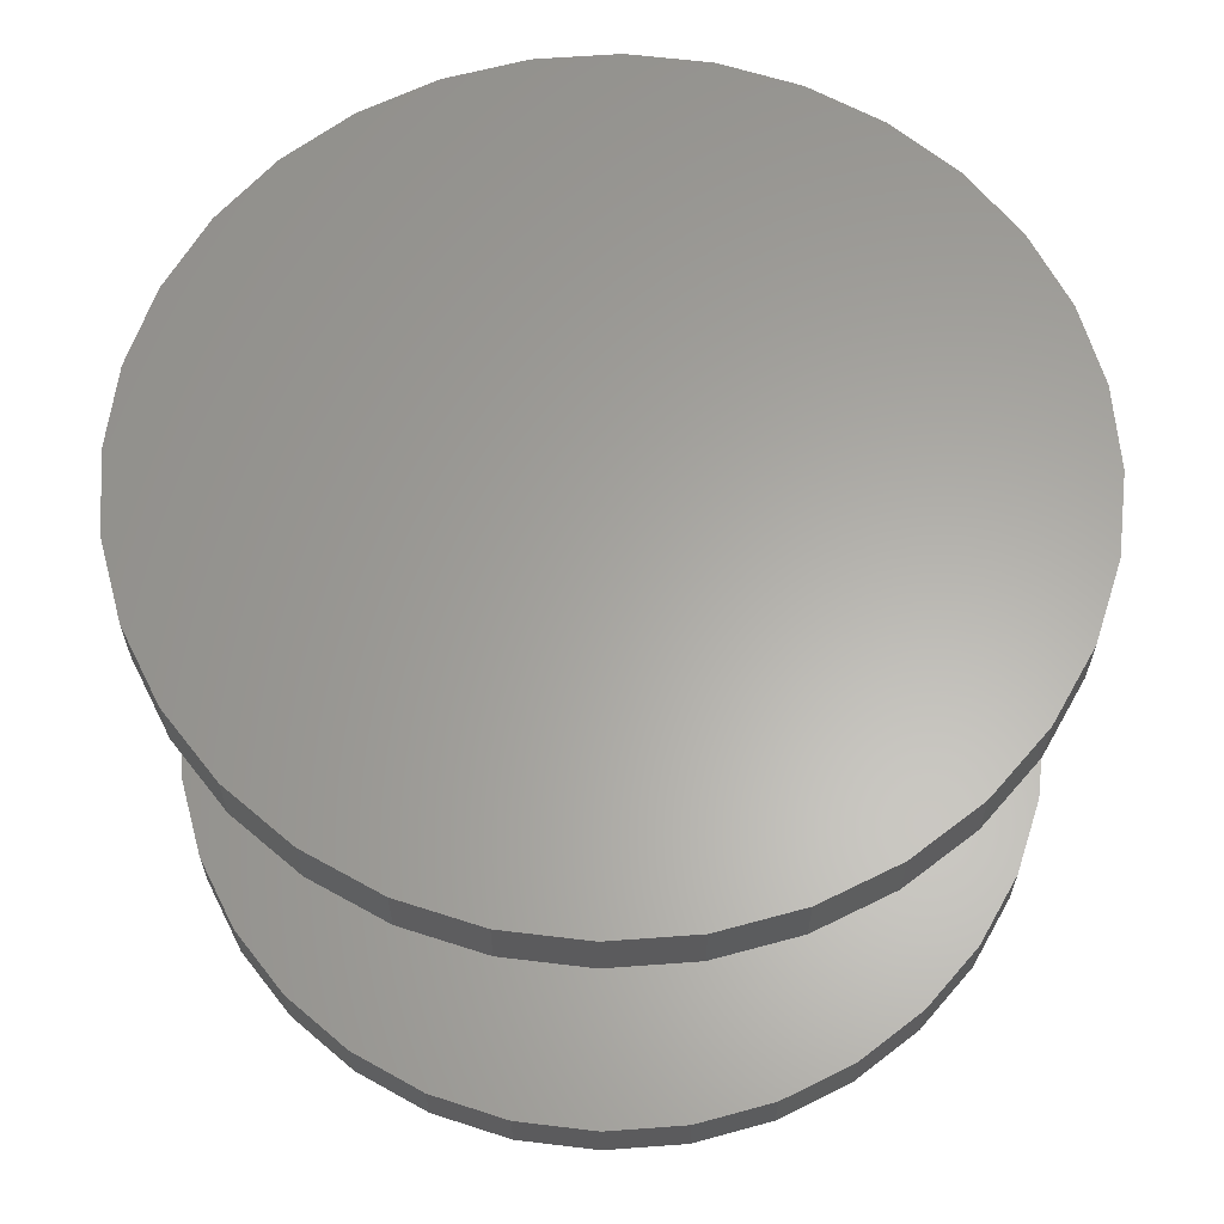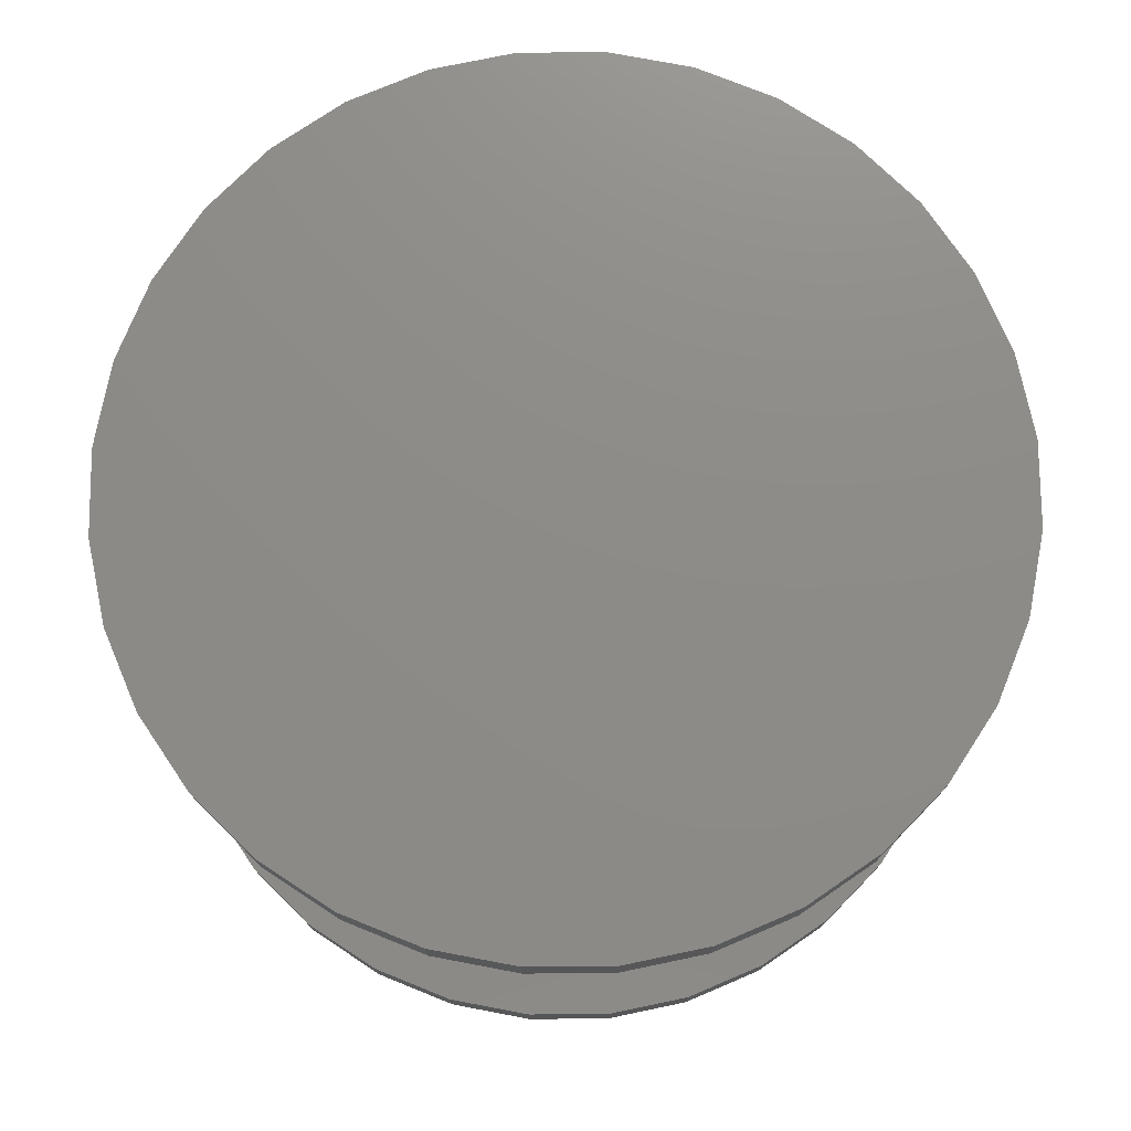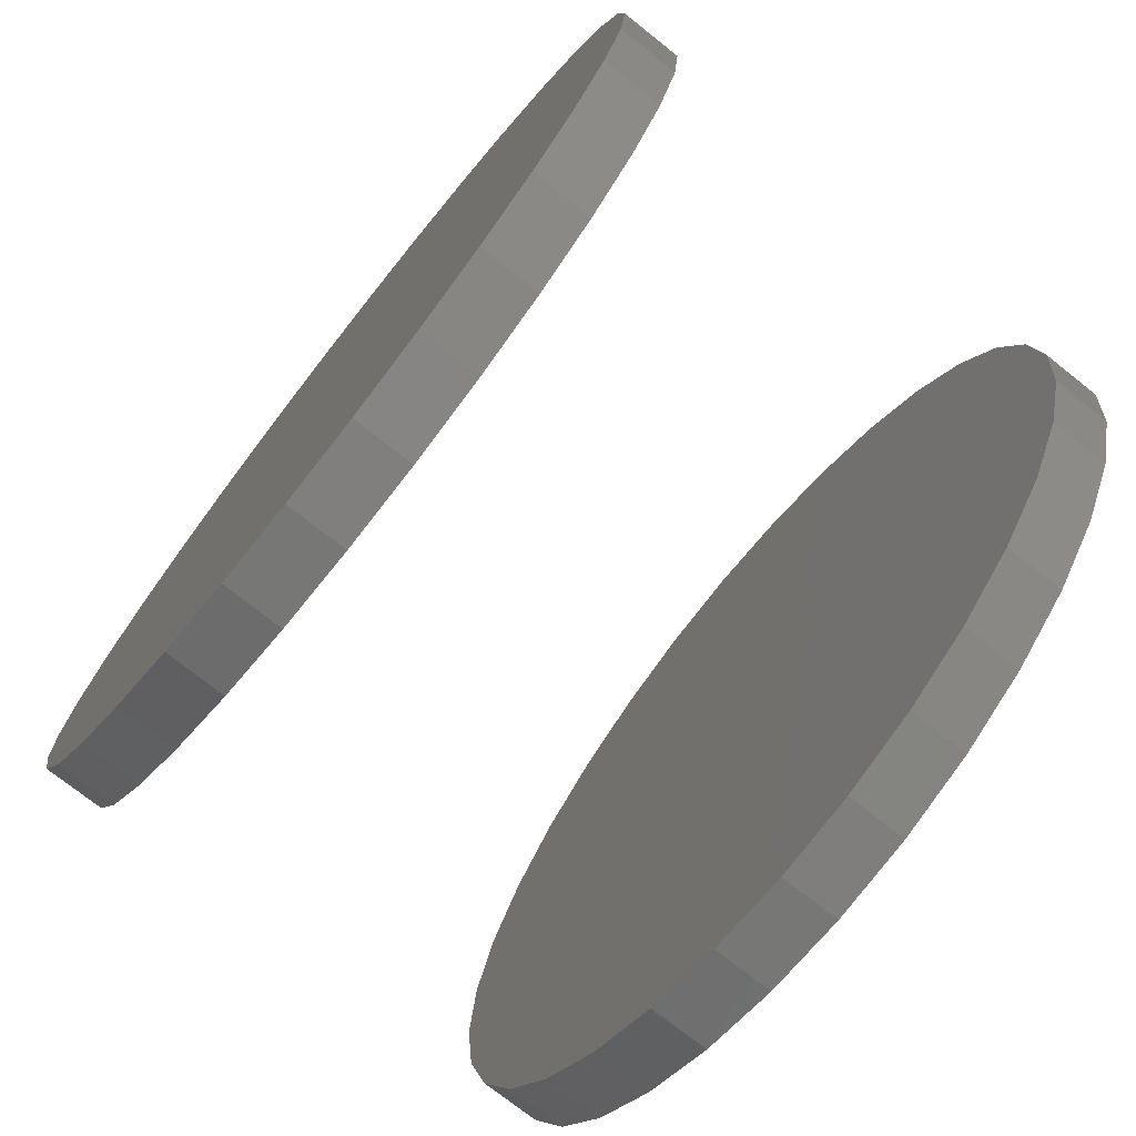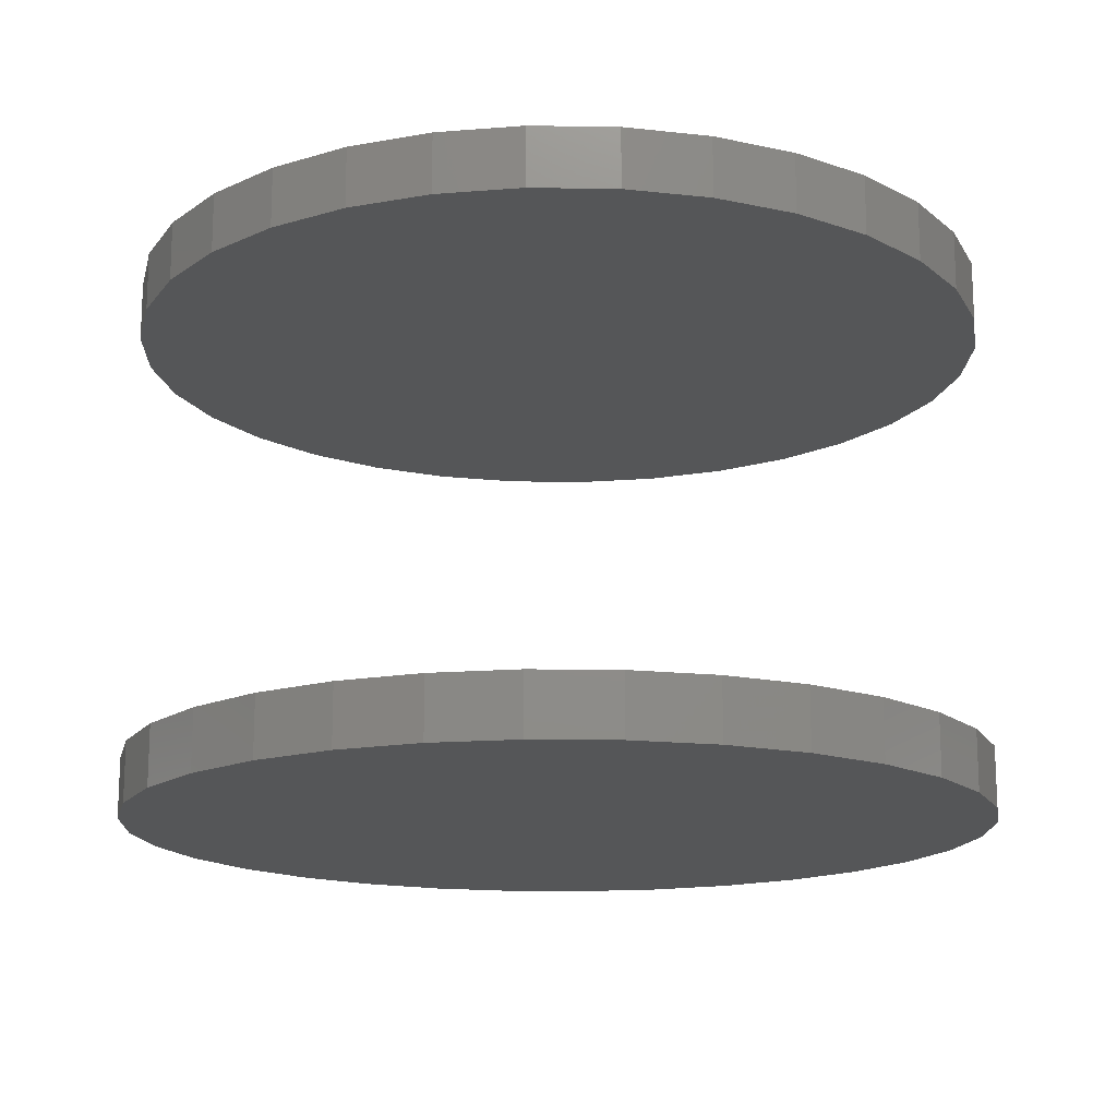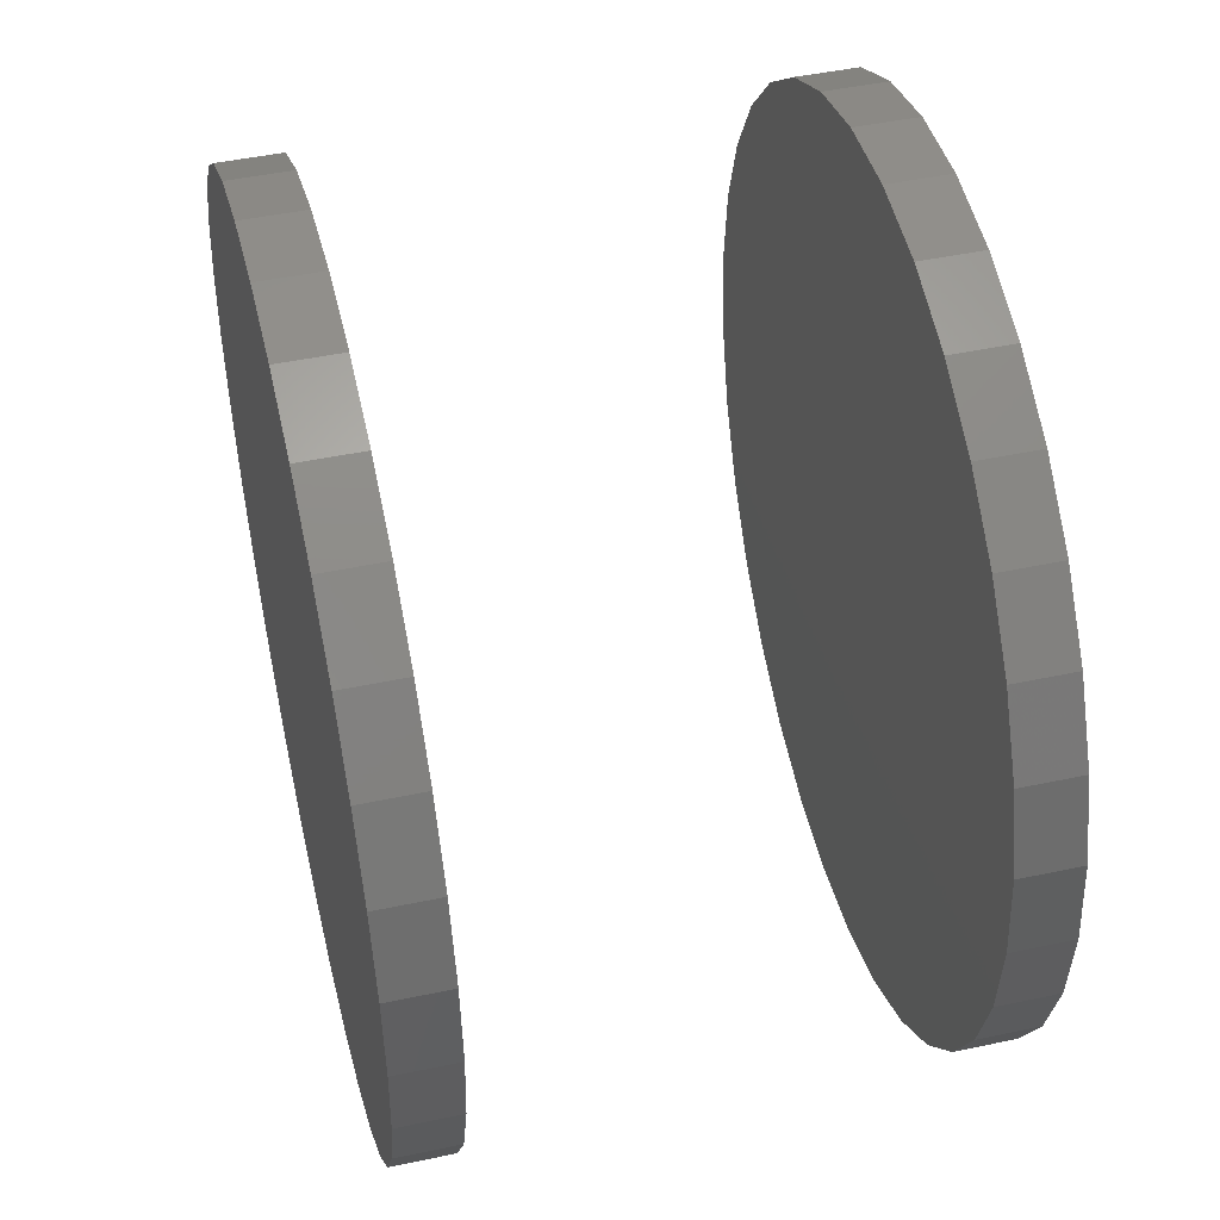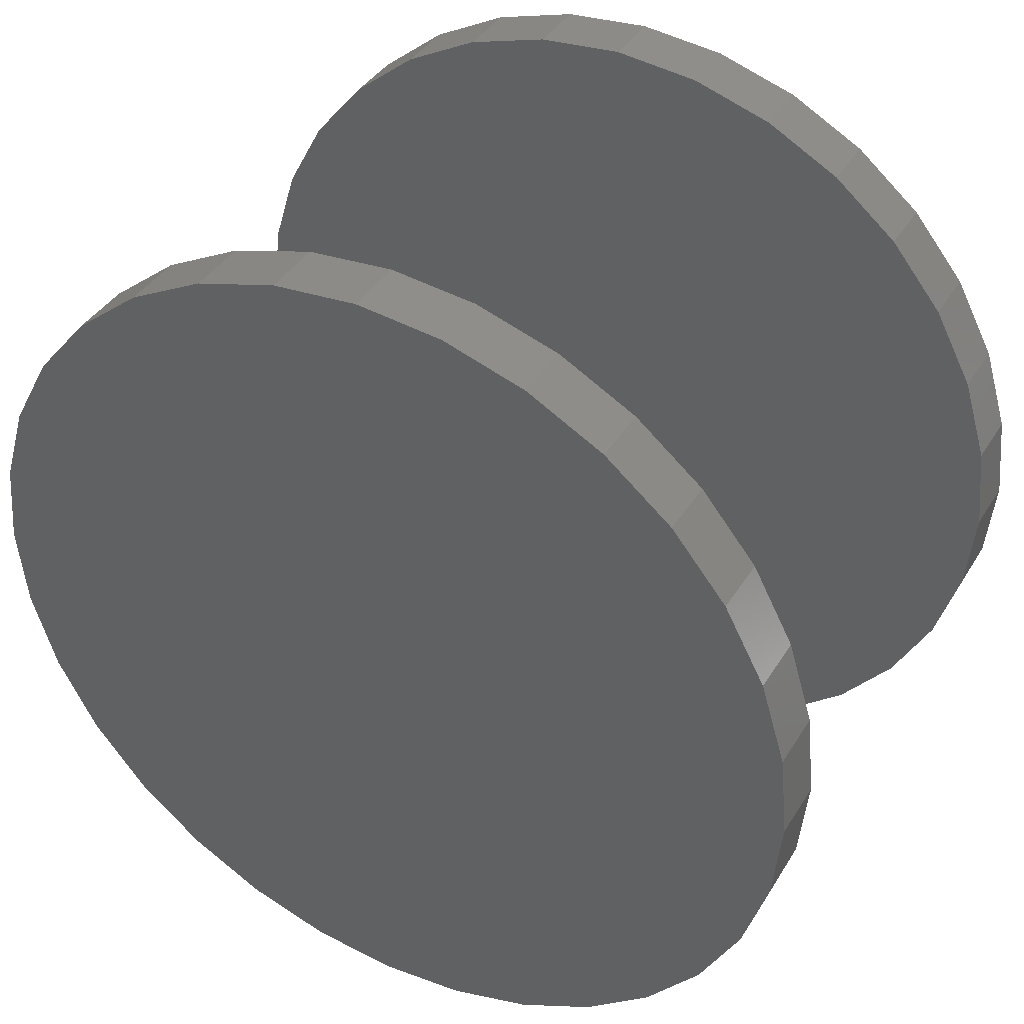
<metadata>
{"format":"stl","ext":"stl","renderer":"f3d","projection":"perspective","resolution":1024,"background":"white","views":[{"elev":62.5,"azim":-167.4,"up":"+Z"},{"elev":75.4,"azim":72.6,"up":"+Z"},{"elev":-74.3,"azim":51.6,"up":"+Y"},{"elev":-15.8,"azim":150.1,"up":"+Z"},{"elev":47.2,"azim":76.5,"up":"+Y"},{"elev":39.6,"azim":28.7,"up":"+Y"}]}
</metadata>
<code>
# stl→obj: 128 verts, 248 faces
v -0.3868 4.834e-17 0.4062
v -0.3868 4.834e-17 0.4609
v -0.3793 0.07701 0.4062
v -0.3793 0.07701 0.4609
v -0.3568 0.1511 0.4062
v -0.3568 0.1511 0.4609
v -0.3203 0.2193 0.4062
v -0.3203 0.2193 0.4609
v -0.2712 0.2791 0.4062
v -0.2712 0.2791 0.4609
v -0.2114 0.3282 0.4062
v -0.2114 0.3282 0.4609
v -0.1432 0.3647 0.4062
v -0.1432 0.3647 0.4609
v -0.06911 0.3872 0.4062
v -0.06911 0.3872 0.4609
v 0.007895 0.3947 0.4062
v 0.007895 0.3947 0.4609
v 0.0849 0.3872 0.4062
v 0.0849 0.3872 0.4609
v 0.159 0.3647 0.4062
v 0.159 0.3647 0.4609
v 0.2272 0.3282 0.4062
v 0.2272 0.3282 0.4609
v 0.287 0.2791 0.4062
v 0.287 0.2791 0.4609
v 0.3361 0.2193 0.4062
v 0.3361 0.2193 0.4609
v 0.3726 0.1511 0.4062
v 0.3726 0.1511 0.4609
v 0.395 0.07701 0.4062
v 0.395 0.07701 0.4609
v 0.4026 -9.668e-17 0.4062
v 0.4026 0 0.4609
v -0.3868 4.834e-17 -0.04688
v -0.3868 4.834e-17 0.007812
v -0.3793 0.07701 -0.04688
v -0.3793 0.07701 0.007812
v -0.3568 0.1511 -0.04688
v -0.3568 0.1511 0.007812
v -0.3203 0.2193 -0.04688
v -0.3203 0.2193 0.007812
v -0.2712 0.2791 -0.04688
v -0.2712 0.2791 0.007812
v -0.2114 0.3282 -0.04688
v -0.2114 0.3282 0.007812
v -0.1432 0.3647 -0.04688
v -0.1432 0.3647 0.007812
v -0.06911 0.3872 -0.04688
v -0.06911 0.3872 0.007812
v 0.007895 0.3947 -0.04688
v 0.007895 0.3947 0.007812
v 0.0849 0.3872 -0.04688
v 0.0849 0.3872 0.007812
v 0.159 0.3647 -0.04688
v 0.159 0.3647 0.007812
v 0.2272 0.3282 -0.04688
v 0.2272 0.3282 0.007812
v 0.287 0.2791 -0.04688
v 0.287 0.2791 0.007812
v 0.3361 0.2193 -0.04688
v 0.3361 0.2193 0.007812
v 0.3726 0.1511 -0.04688
v 0.3726 0.1511 0.007812
v 0.395 0.07701 -0.04688
v 0.395 0.07701 0.007812
v 0.4026 -9.668e-17 -0.04688
v 0.4026 0 0.007812
v 0.395 -0.07701 0.4062
v 0.395 -0.07701 0.4609
v 0.3726 -0.1511 0.4062
v 0.3726 -0.1511 0.4609
v 0.3361 -0.2193 0.4062
v 0.3361 -0.2193 0.4609
v 0.287 -0.2791 0.4062
v 0.287 -0.2791 0.4609
v 0.2272 -0.3282 0.4062
v 0.2272 -0.3282 0.4609
v 0.159 -0.3647 0.4062
v 0.159 -0.3647 0.4609
v 0.0849 -0.3872 0.4062
v 0.0849 -0.3872 0.4609
v 0.007895 -0.3947 0.4062
v 0.007895 -0.3947 0.4609
v -0.06911 -0.3872 0.4062
v -0.06911 -0.3872 0.4609
v -0.1432 -0.3647 0.4062
v -0.1432 -0.3647 0.4609
v -0.2114 -0.3282 0.4062
v -0.2114 -0.3282 0.4609
v -0.2712 -0.2791 0.4062
v -0.2712 -0.2791 0.4609
v -0.3203 -0.2193 0.4062
v -0.3203 -0.2193 0.4609
v -0.3568 -0.1511 0.4062
v -0.3568 -0.1511 0.4609
v -0.3793 -0.07701 0.4062
v -0.3793 -0.07701 0.4609
v 0.395 -0.07701 -0.04688
v 0.395 -0.07701 0.007812
v 0.3726 -0.1511 -0.04688
v 0.3726 -0.1511 0.007812
v 0.3361 -0.2193 -0.04688
v 0.3361 -0.2193 0.007812
v 0.287 -0.2791 -0.04688
v 0.287 -0.2791 0.007812
v 0.2272 -0.3282 -0.04688
v 0.2272 -0.3282 0.007812
v 0.159 -0.3647 -0.04688
v 0.159 -0.3647 0.007812
v 0.0849 -0.3872 -0.04688
v 0.0849 -0.3872 0.007812
v 0.007895 -0.3947 -0.04688
v 0.007895 -0.3947 0.007812
v -0.06911 -0.3872 -0.04688
v -0.06911 -0.3872 0.007812
v -0.1432 -0.3647 -0.04688
v -0.1432 -0.3647 0.007812
v -0.2114 -0.3282 -0.04688
v -0.2114 -0.3282 0.007812
v -0.2712 -0.2791 -0.04688
v -0.2712 -0.2791 0.007812
v -0.3203 -0.2193 -0.04688
v -0.3203 -0.2193 0.007812
v -0.3568 -0.1511 -0.04688
v -0.3568 -0.1511 0.007812
v -0.3793 -0.07701 -0.04688
v -0.3793 -0.07701 0.007812
f 1 2 3
f 3 2 4
f 3 4 5
f 5 4 6
f 5 6 7
f 7 6 8
f 7 8 9
f 9 8 10
f 9 10 11
f 11 10 12
f 11 12 13
f 13 12 14
f 13 14 15
f 15 14 16
f 15 16 17
f 17 16 18
f 17 18 19
f 19 18 20
f 19 20 21
f 21 20 22
f 21 22 23
f 23 22 24
f 23 24 25
f 25 24 26
f 25 26 27
f 27 26 28
f 27 28 29
f 29 28 30
f 29 30 31
f 31 30 32
f 31 32 33
f 33 32 34
f 35 36 37
f 37 36 38
f 37 38 39
f 39 38 40
f 39 40 41
f 41 40 42
f 41 42 43
f 43 42 44
f 43 44 45
f 45 44 46
f 45 46 47
f 47 46 48
f 47 48 49
f 49 48 50
f 49 50 51
f 51 50 52
f 51 52 53
f 53 52 54
f 53 54 55
f 55 54 56
f 55 56 57
f 57 56 58
f 57 58 59
f 59 58 60
f 59 60 61
f 61 60 62
f 61 62 63
f 63 62 64
f 63 64 65
f 65 64 66
f 65 66 67
f 67 66 68
f 33 34 69
f 69 34 70
f 69 70 71
f 71 70 72
f 71 72 73
f 73 72 74
f 73 74 75
f 75 74 76
f 75 76 77
f 77 76 78
f 77 78 79
f 79 78 80
f 79 80 81
f 81 80 82
f 81 82 83
f 83 82 84
f 83 84 85
f 85 84 86
f 85 86 87
f 87 86 88
f 87 88 89
f 89 88 90
f 89 90 91
f 91 90 92
f 91 92 93
f 93 92 94
f 93 94 95
f 95 94 96
f 95 96 97
f 97 96 98
f 97 98 1
f 1 98 2
f 67 68 99
f 99 68 100
f 99 100 101
f 101 100 102
f 101 102 103
f 103 102 104
f 103 104 105
f 105 104 106
f 105 106 107
f 107 106 108
f 107 108 109
f 109 108 110
f 109 110 111
f 111 110 112
f 111 112 113
f 113 112 114
f 113 114 115
f 115 114 116
f 115 116 117
f 117 116 118
f 117 118 119
f 119 118 120
f 119 120 121
f 121 120 122
f 121 122 123
f 123 122 124
f 123 124 125
f 125 124 126
f 125 126 127
f 127 126 128
f 127 128 35
f 35 128 36
f 50 54 52
f 54 50 56
f 56 50 48
f 56 48 58
f 58 48 46
f 58 46 60
f 60 46 44
f 60 44 62
f 62 44 42
f 62 42 64
f 64 42 40
f 64 40 66
f 66 40 38
f 66 38 68
f 68 38 36
f 68 36 100
f 100 36 128
f 100 128 102
f 102 128 126
f 102 126 104
f 104 126 124
f 104 124 106
f 106 124 122
f 106 122 108
f 108 122 120
f 108 120 110
f 110 120 118
f 110 118 112
f 112 118 116
f 112 116 114
f 17 19 15
f 83 85 81
f 81 85 87
f 81 87 79
f 79 87 89
f 79 89 77
f 77 89 91
f 77 91 75
f 75 91 93
f 75 93 73
f 73 93 95
f 73 95 71
f 71 95 97
f 71 97 69
f 69 97 1
f 69 1 33
f 33 1 3
f 33 3 31
f 31 3 5
f 31 5 29
f 29 5 7
f 29 7 27
f 27 7 9
f 27 9 25
f 25 9 11
f 25 11 23
f 23 11 13
f 23 13 21
f 21 13 15
f 21 15 19
f 51 53 49
f 113 115 111
f 111 115 117
f 111 117 109
f 109 117 119
f 109 119 107
f 107 119 121
f 107 121 105
f 105 121 123
f 105 123 103
f 103 123 125
f 103 125 101
f 101 125 127
f 101 127 99
f 99 127 35
f 99 35 67
f 67 35 37
f 67 37 65
f 65 37 39
f 65 39 63
f 63 39 41
f 63 41 61
f 61 41 43
f 61 43 59
f 59 43 45
f 59 45 57
f 57 45 47
f 57 47 55
f 55 47 49
f 55 49 53
f 16 20 18
f 20 16 22
f 22 16 14
f 22 14 24
f 24 14 12
f 24 12 26
f 26 12 10
f 26 10 28
f 28 10 8
f 28 8 30
f 30 8 6
f 30 6 32
f 32 6 4
f 32 4 34
f 34 4 2
f 34 2 70
f 70 2 98
f 70 98 72
f 72 98 96
f 72 96 74
f 74 96 94
f 74 94 76
f 76 94 92
f 76 92 78
f 78 92 90
f 78 90 80
f 80 90 88
f 80 88 82
f 82 88 86
f 82 86 84

</code>
